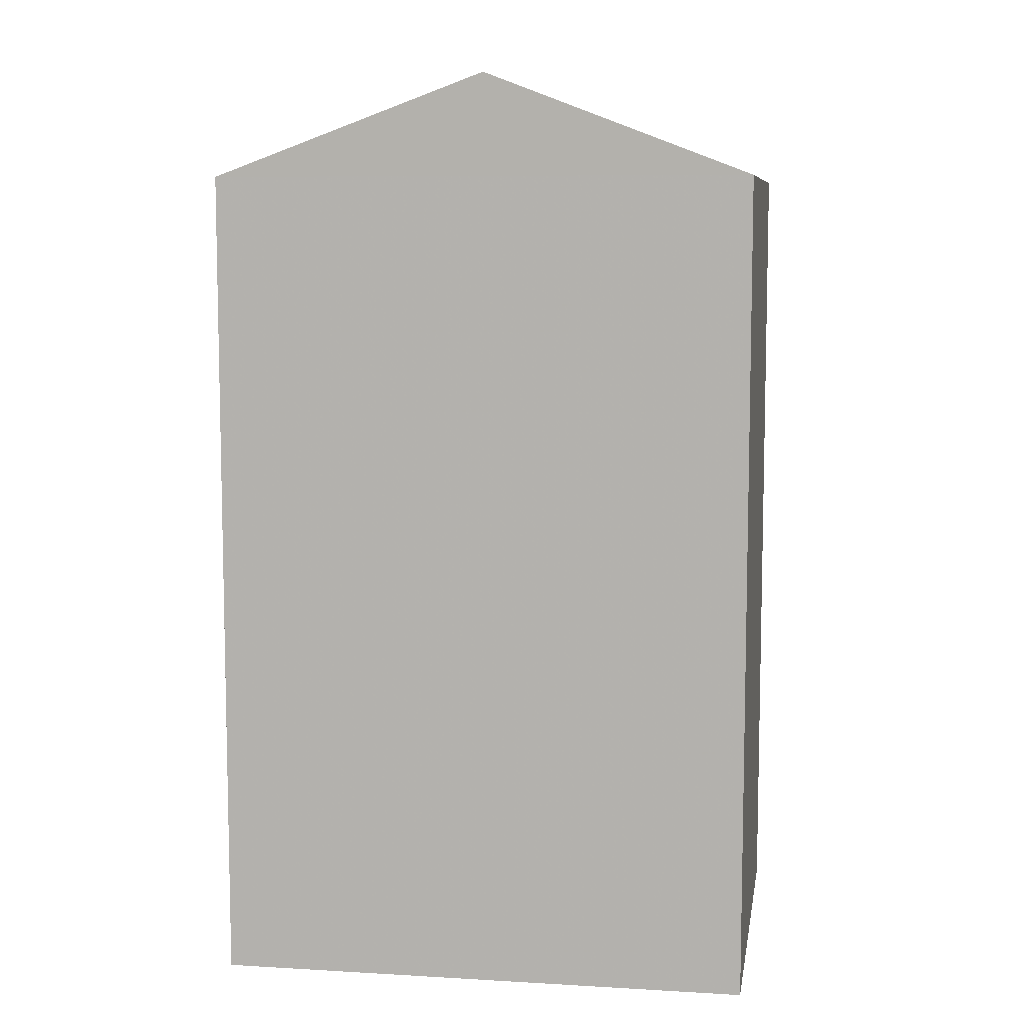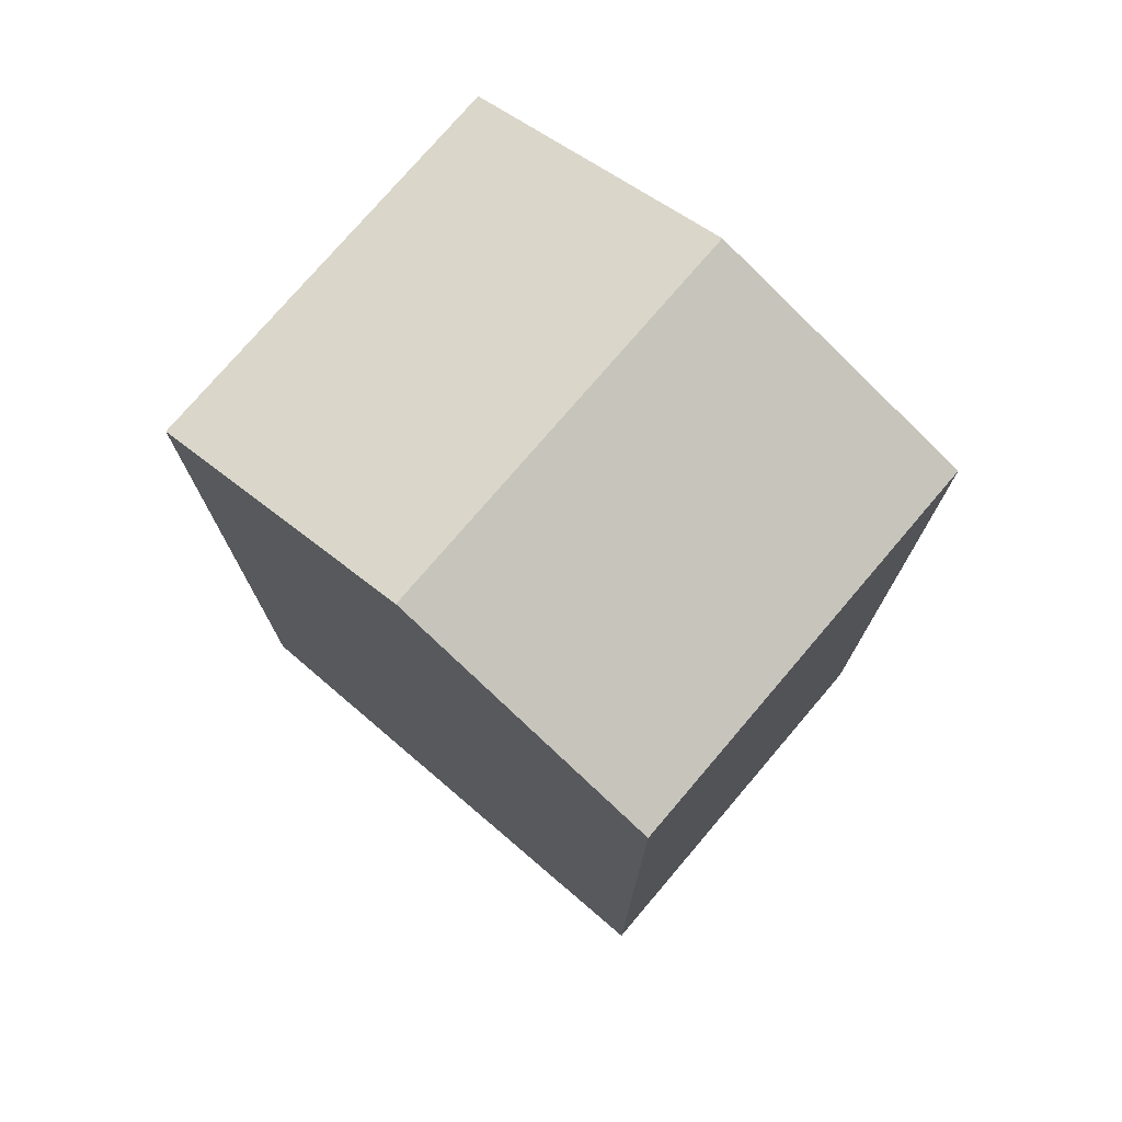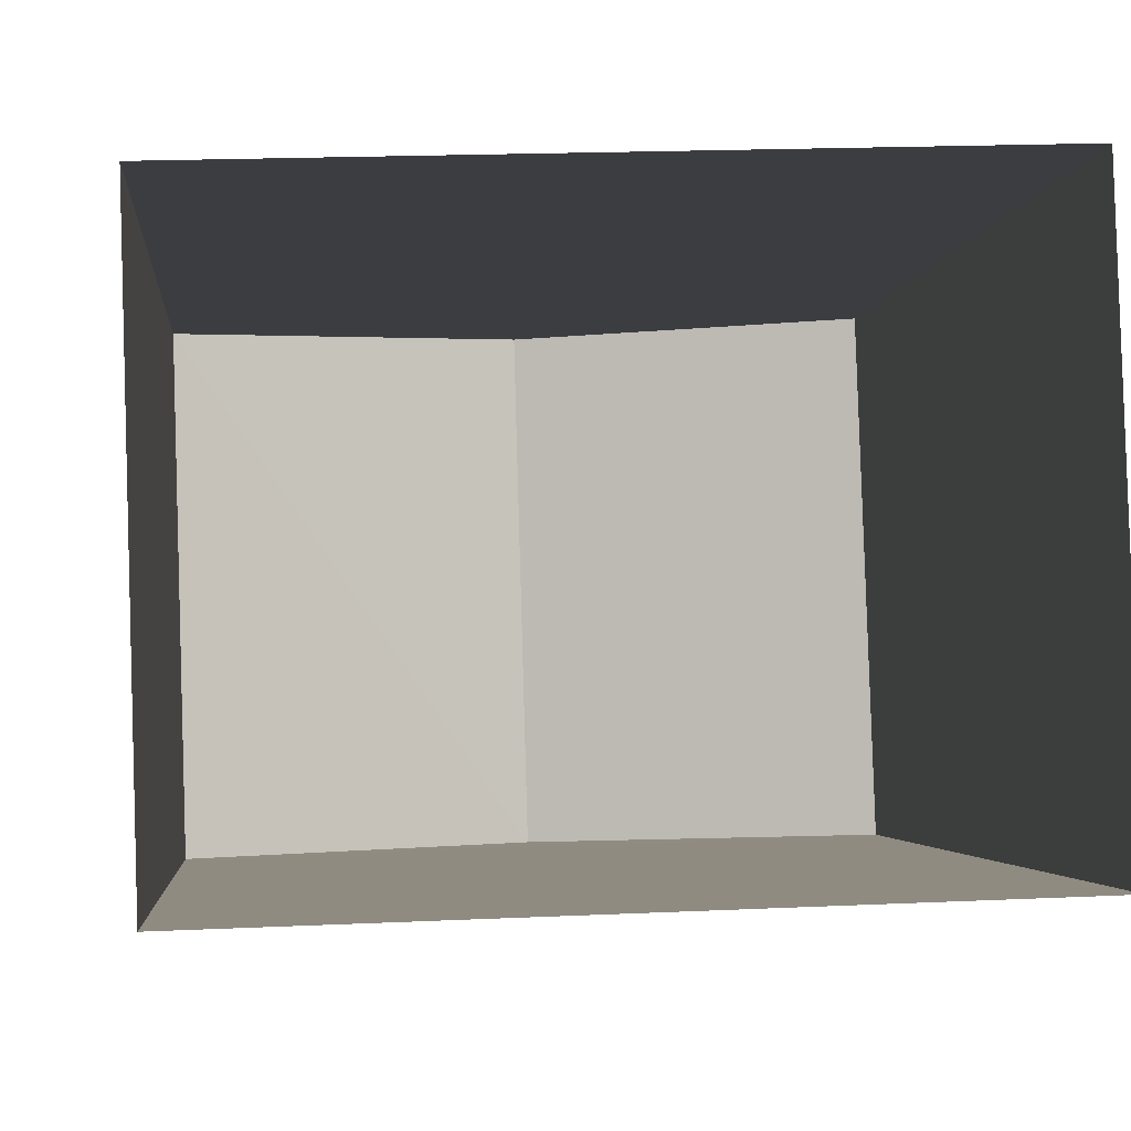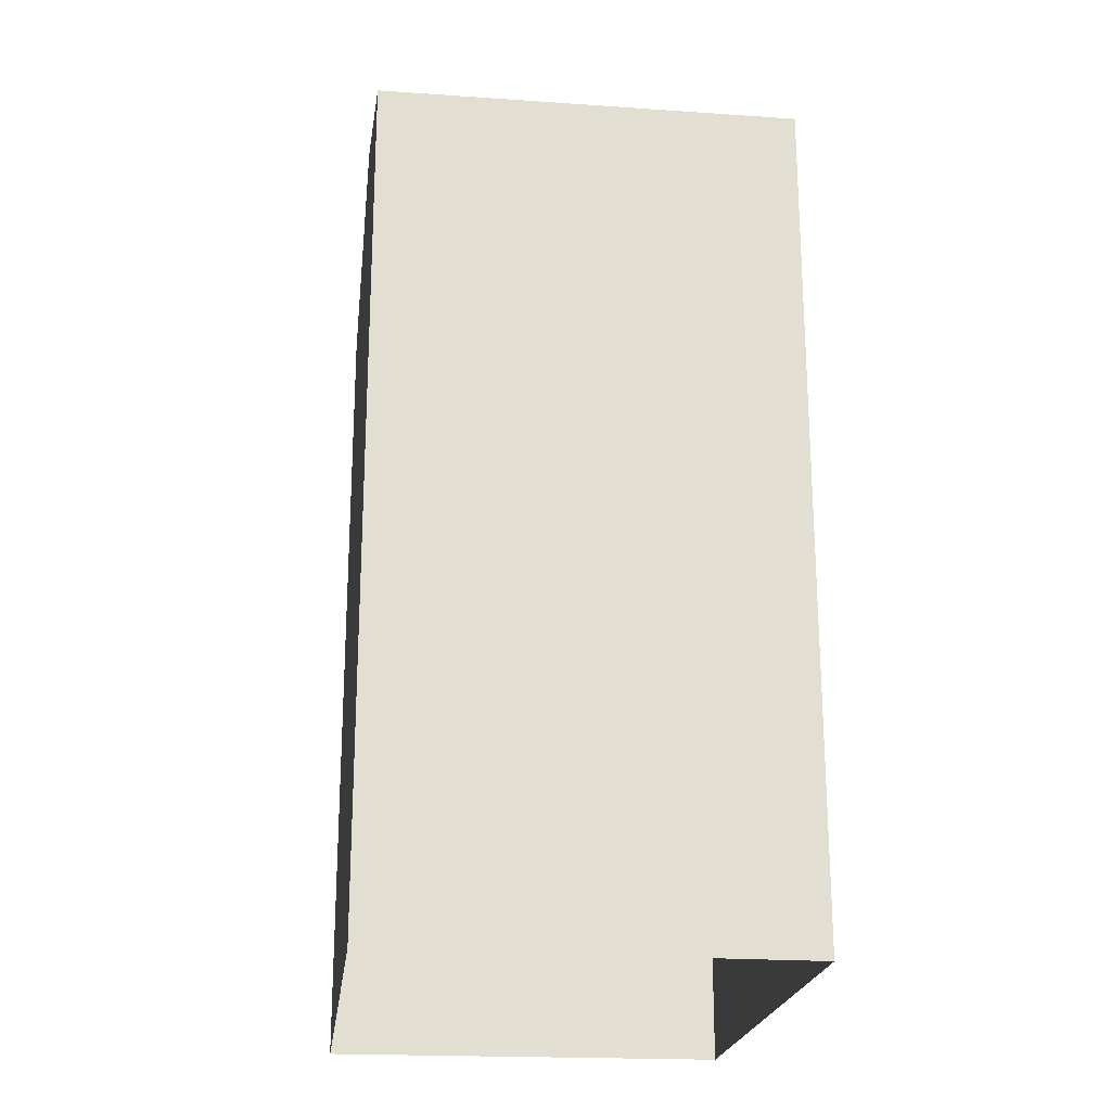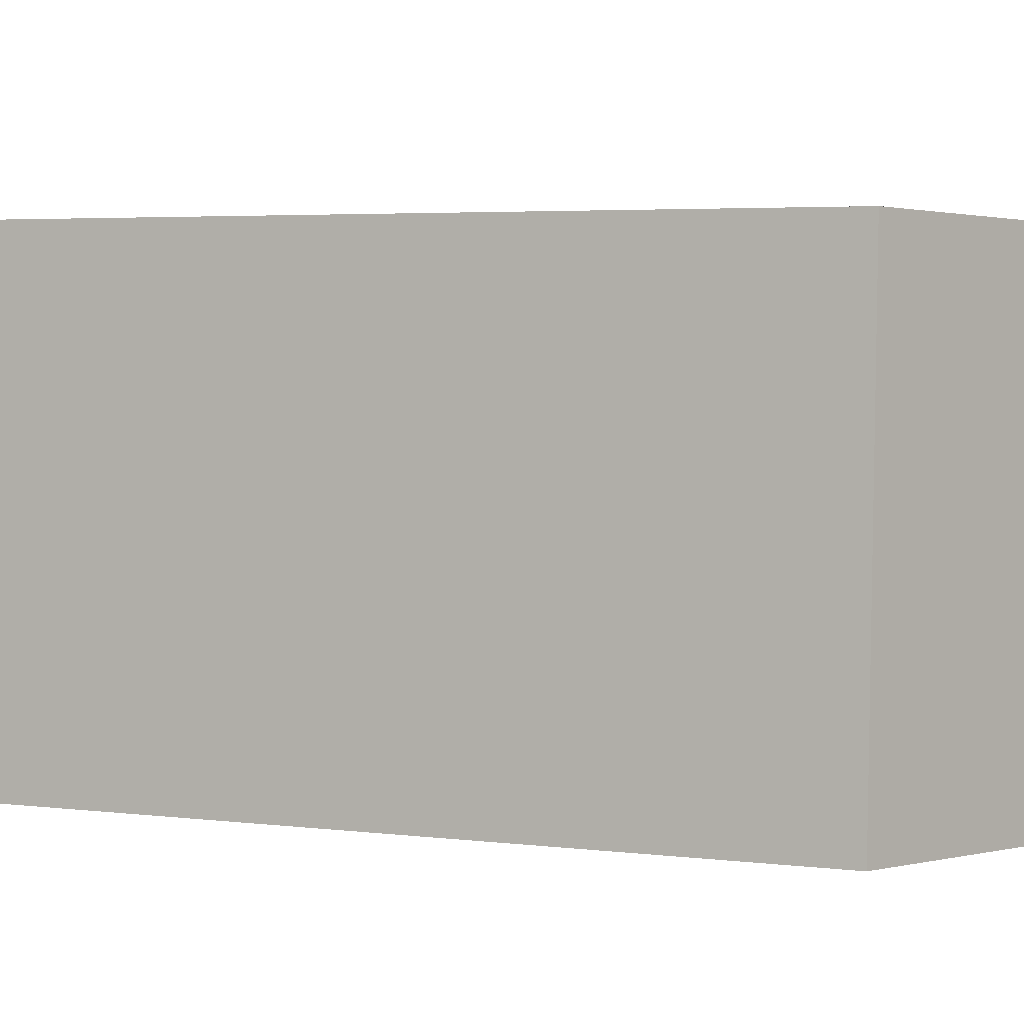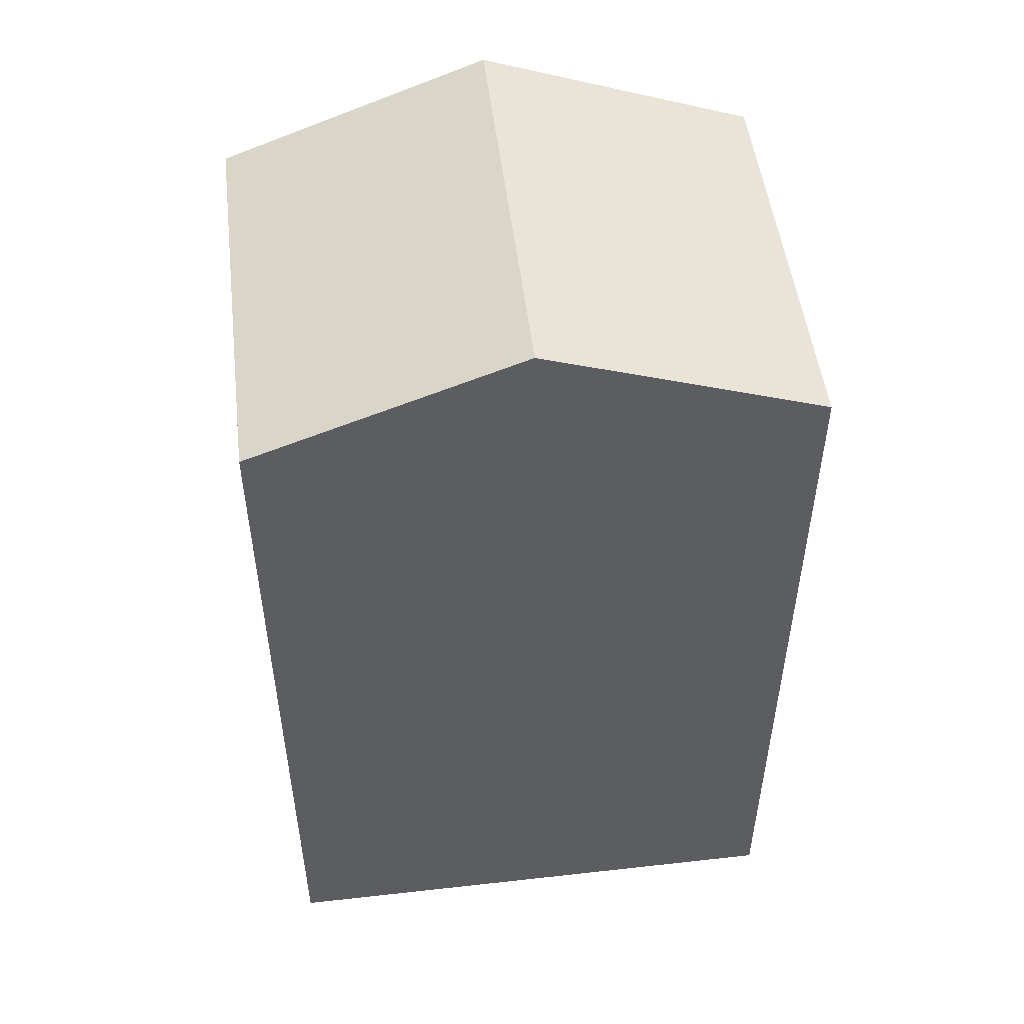
<metadata>
{"format":"obj","ext":"obj","renderer":"f3d","projection":"perspective","resolution":1024,"background":"white","views":[{"elev":8.1,"azim":-172.7,"up":"+Z"},{"elev":75.0,"azim":-141.5,"up":"+Z"},{"elev":-2.4,"azim":175.3,"up":"+Y"},{"elev":-21.6,"azim":81.3,"up":"+Z"},{"elev":3.7,"azim":-65.9,"up":"+Y"},{"elev":51.1,"azim":-8.7,"up":"+Z"}]}
</metadata>
<code>
v -3.724e+05 -1.044e+05 28.28
v -3.724e+05 -1.044e+05 28.28
v -3.724e+05 -1.044e+05 28.28
v -3.724e+05 -1.044e+05 28.28
v -3.724e+05 -1.044e+05 38.6
v -3.724e+05 -1.044e+05 37.48
v -3.724e+05 -1.044e+05 38.6
v -3.724e+05 -1.044e+05 37.48
v -3.724e+05 -1.044e+05 37.48
v -3.724e+05 -1.044e+05 37.48
f 1 2 3
f 1 4 2
f 5 6 7
f 5 8 6
f 9 10 5
f 7 9 5
f 4 1 6
f 6 9 7
f 6 1 9
f 8 2 4
f 6 8 4
f 10 3 8
f 10 8 5
f 3 2 8
f 9 1 3
f 10 9 3

</code>
